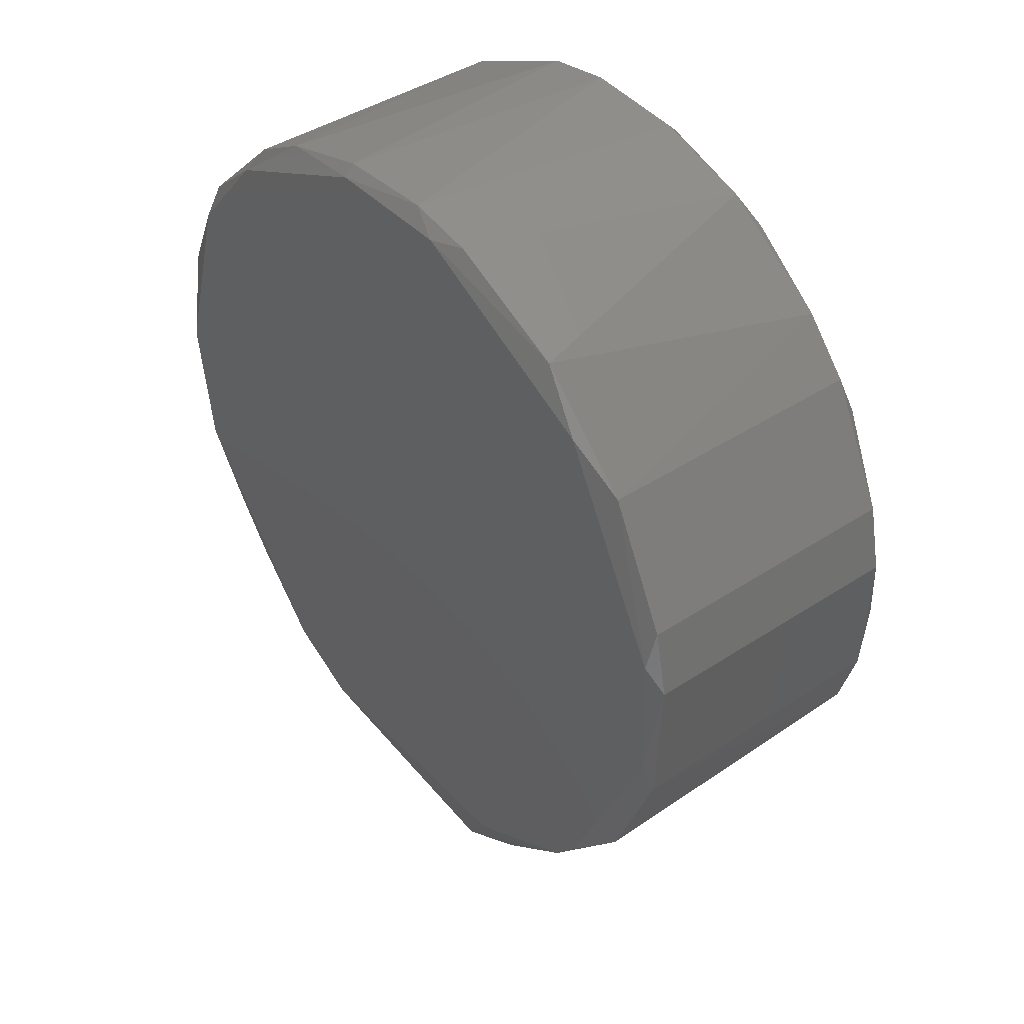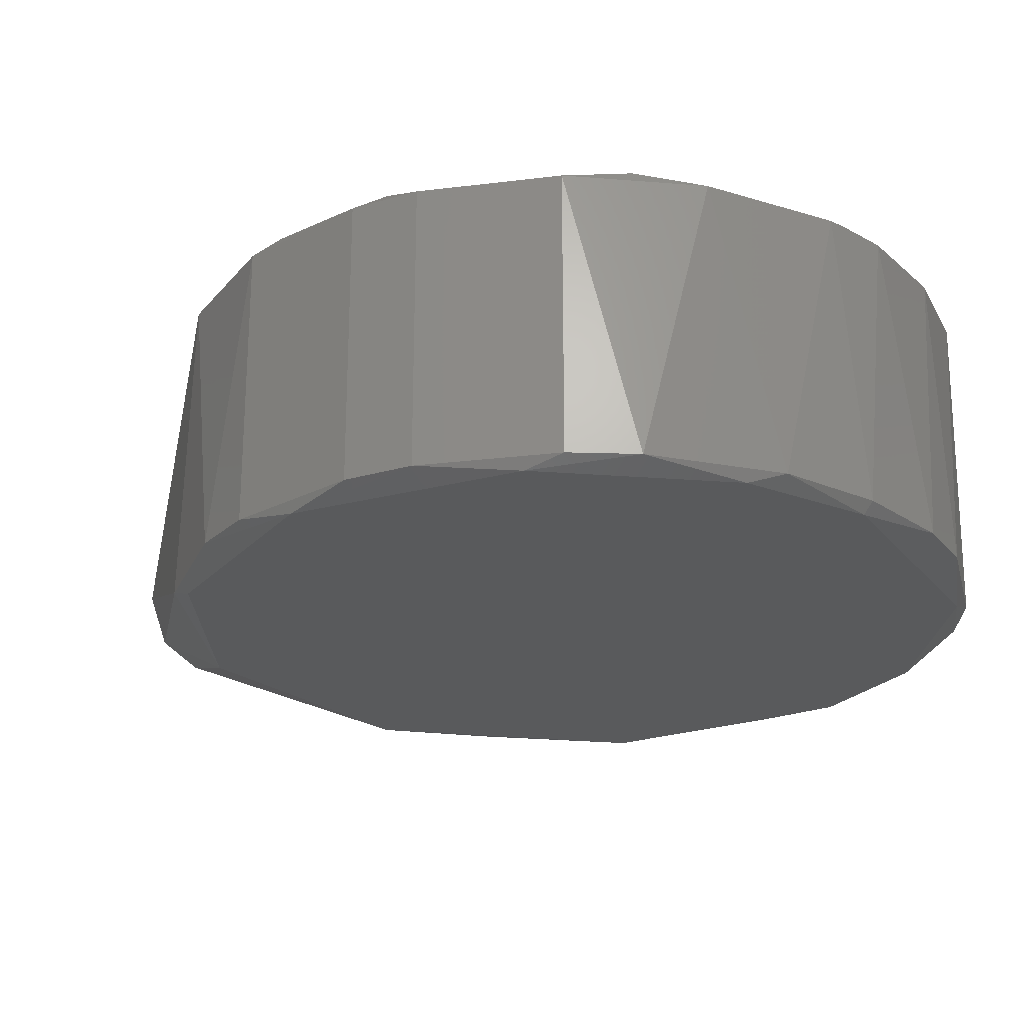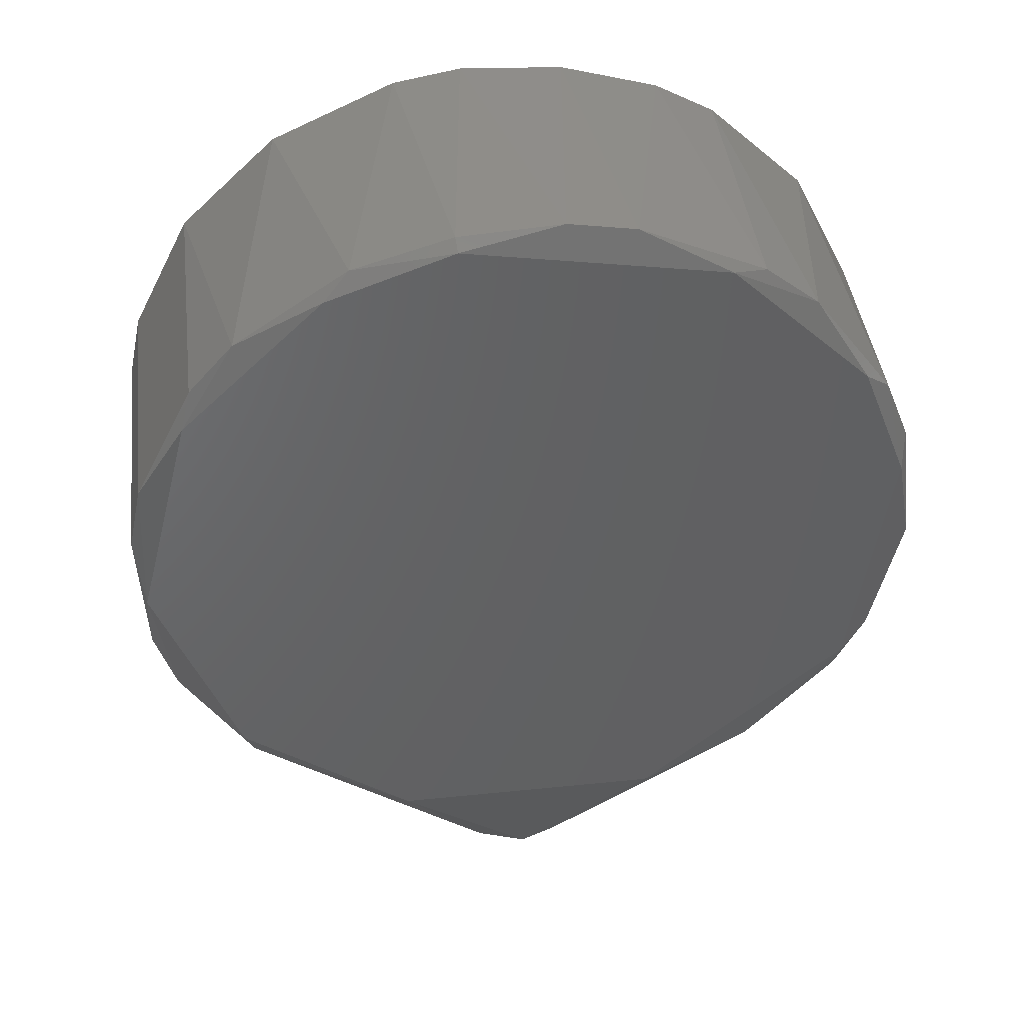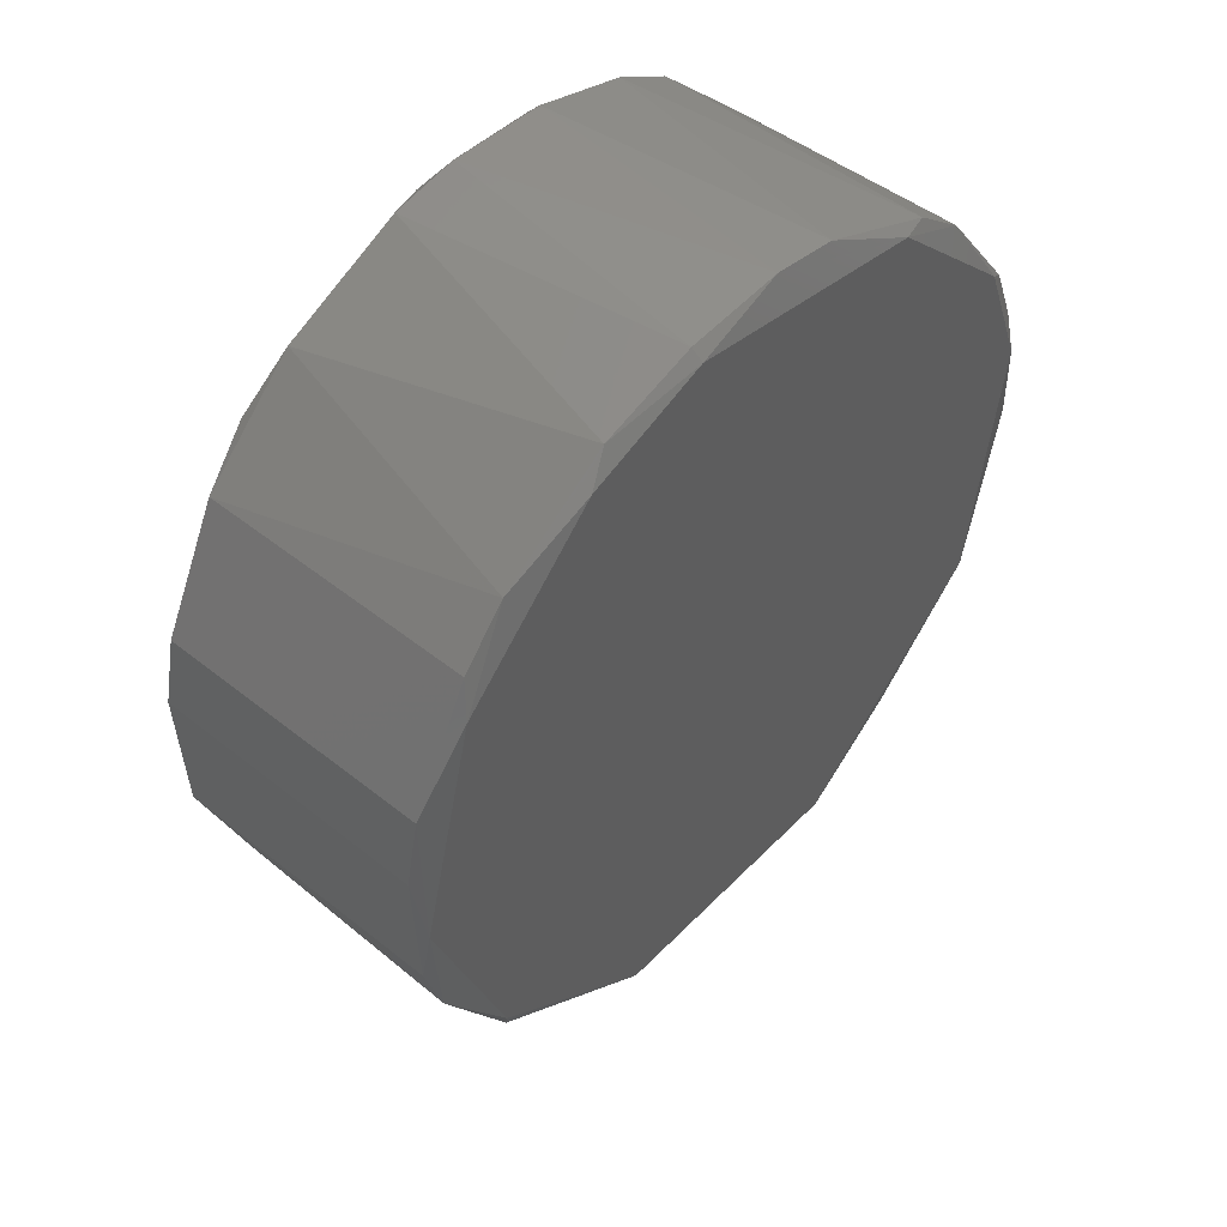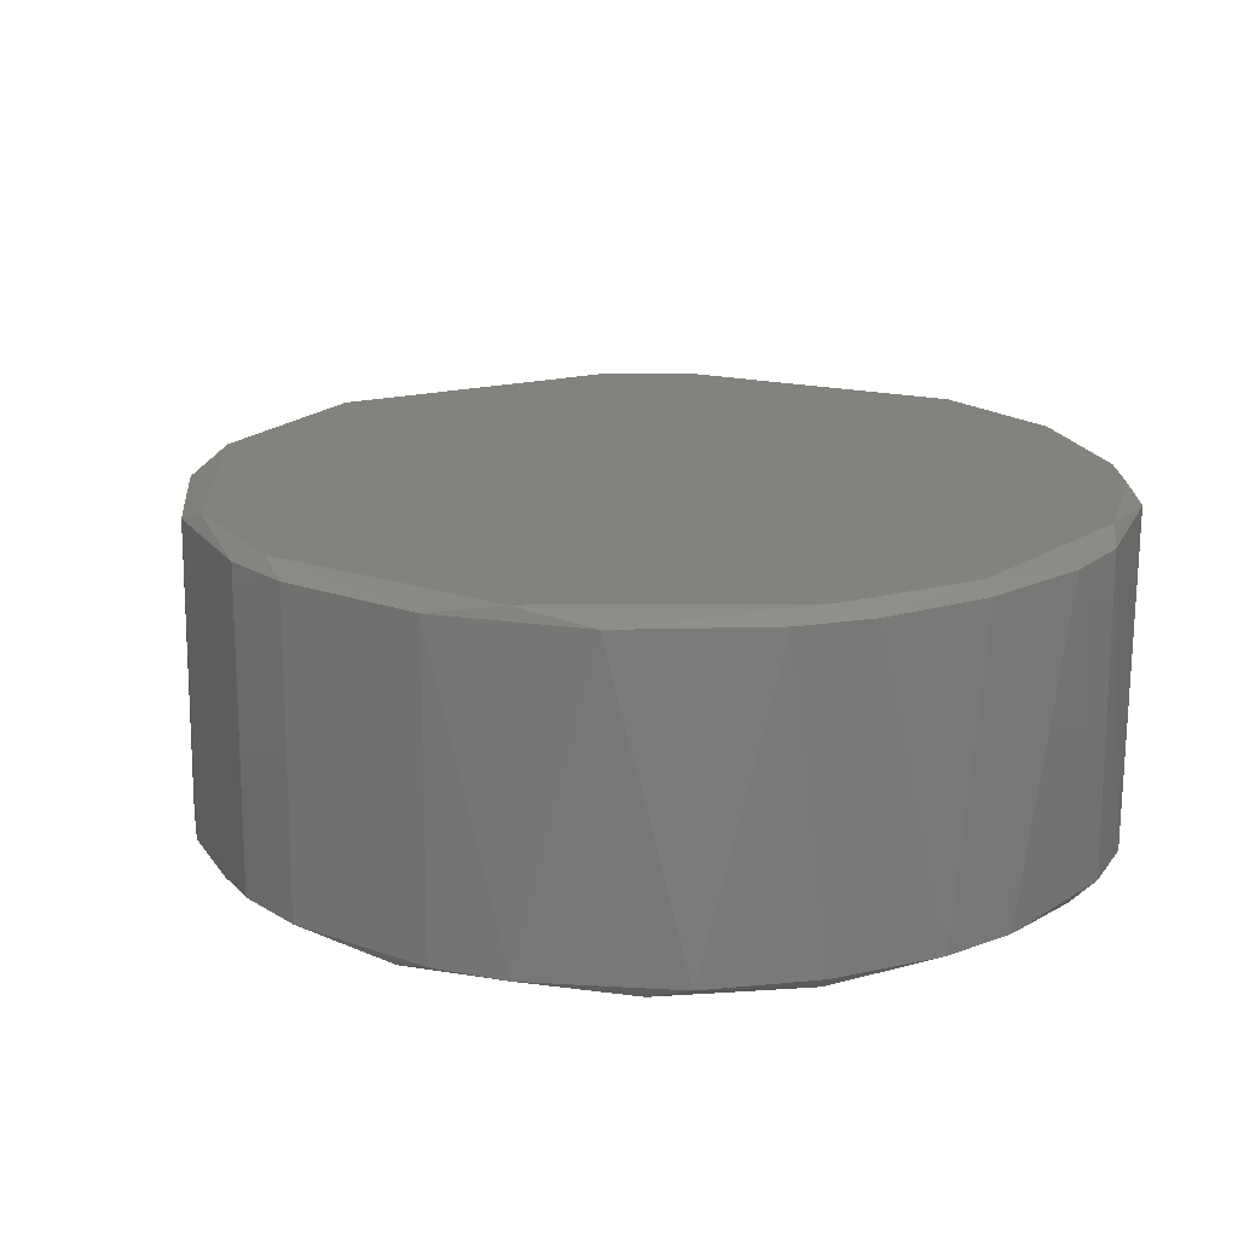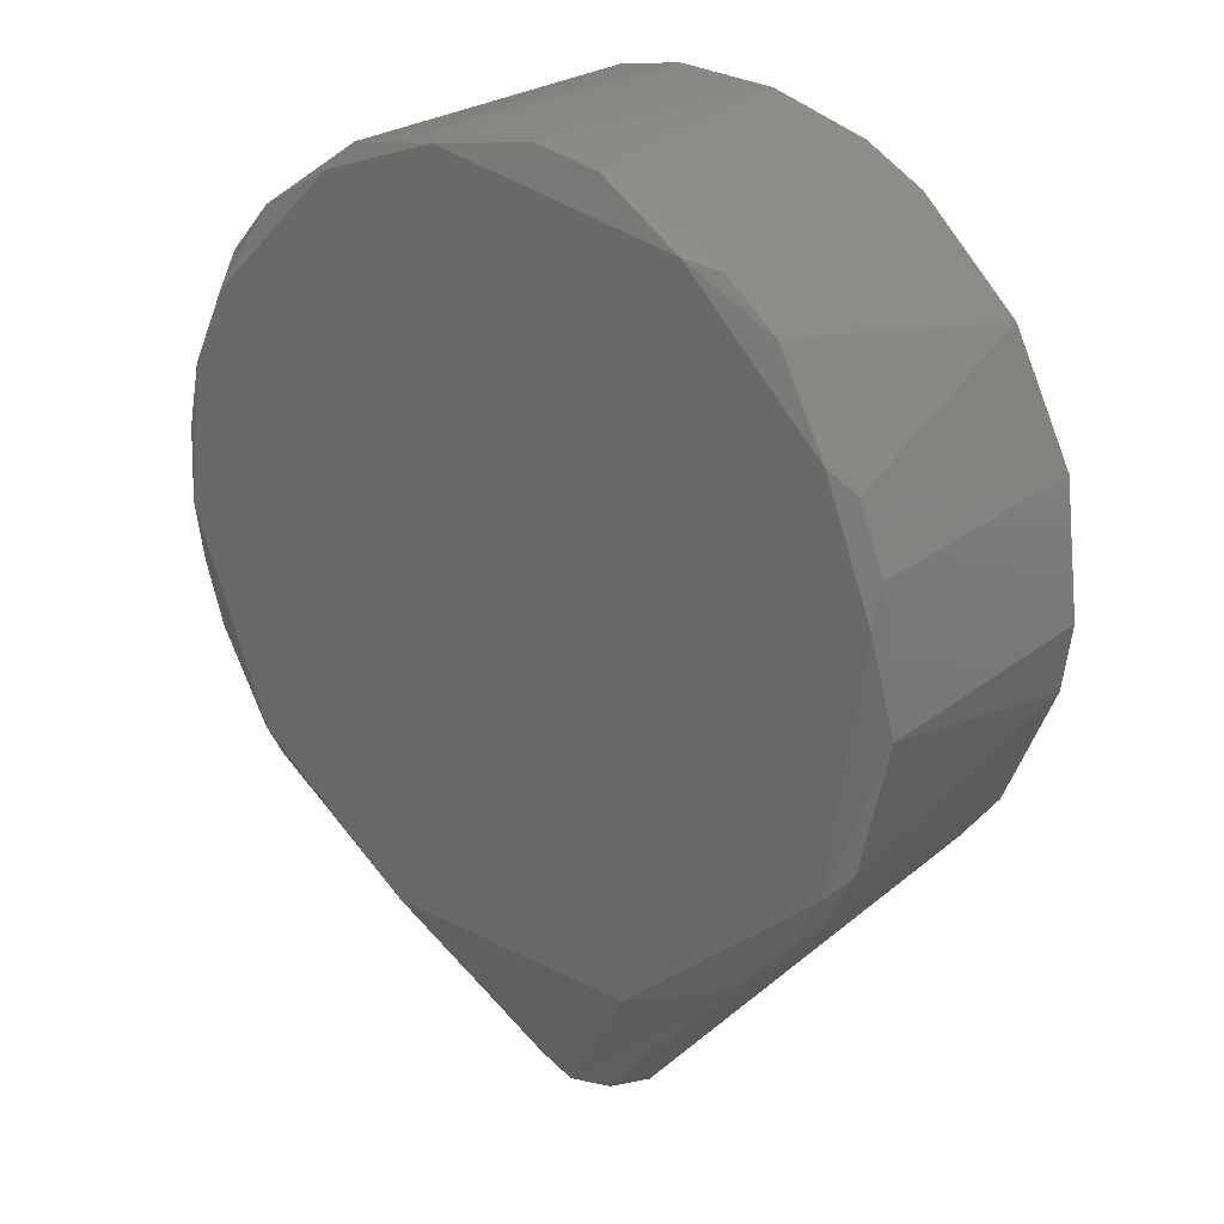
<metadata>
{"format":"stl","ext":"stl","renderer":"f3d","projection":"perspective","resolution":1024,"background":"white","views":[{"elev":41.4,"azim":51.3,"up":"+Y"},{"elev":-23.5,"azim":128.3,"up":"+Z"},{"elev":42.3,"azim":173.0,"up":"+Y"},{"elev":49.1,"azim":131.6,"up":"+Y"},{"elev":17.5,"azim":152.6,"up":"+Z"},{"elev":25.5,"azim":-140.8,"up":"+Y"}]}
</metadata>
<code>
# stl→obj: 69 verts, 134 faces
v 0.006199 0.03583 -3.571e-10
v -0.006199 0.03583 -3.571e-10
v -0.02301 0.02816 -3.571e-10
v -0.03113 0.01879 -3.571e-10
v -0.03635 0.001061 -3.571e-10
v -0.03459 -0.01121 -3.571e-10
v -0.01969 -0.03057 -3.571e-10
v -0.01264 -0.03424 -3.571e-10
v 0.01264 -0.03424 -3.571e-10
v 0.02691 -0.02466 -3.571e-10
v 0.036 -0.005152 -3.571e-10
v 0.03564 0.007241 -3.571e-10
v 0.02543 0.02618 -3.571e-10
v 0.02796 -0.02493 -0.027
v 0.03179 -0.01983 -0.001
v 0.006432 -0.05161 -0.01453
v -0.0005265 -0.05161 -0.02043
v -0.01264 -0.03424 -0.028
v 0.01264 -0.03424 -0.028
v 0.01548 0.03415 -0.027
v 0.02104 0.03103 -0.001
v 0.026 0.02701 -0.027
v 0.03019 0.02221 -0.001
v 0.009474 0.03628 -0.001
v 0.03469 -0.01416 -0.027
v 0.03659 -0.008074 -0.001
v -0.02333 -0.0293 -0.027
v -0.03218 -0.01694 -0.028
v -0.03587 0.01085 -0.001
v -0.03019 0.02221 -0.001
v -0.03352 0.01677 -0.027
v 0.02333 -0.0293 -0.001
v 0.0005257 -0.05161 -0.007568
v -0.03469 -0.01416 -0.027
v -0.03743 -0.001756 -0.027
v 0.004176 -0.05161 -0.01892
v 0.03587 0.01085 -0.001
v 0.00492 -0.05161 -0.009824
v -0.01548 0.03415 -0.001
v -0.02104 0.03103 -0.027
v -0.02104 0.03103 -0.001
v -0.009473 0.03628 -0.027
v 0.03719 0.004612 -0.001
v -0.02599 0.02701 -0.027
v 0.03019 0.02221 -0.027
v 0.03587 0.01085 -0.027
v -0.03587 0.01085 -0.027
v -0.03743 -0.001756 -0.001
v -0.03659 -0.008073 -0.001
v -0.03179 -0.01983 -0.001
v -0.03179 -0.01983 -0.027
v -0.006144 -0.05161 -0.01598
v 0.006322 0.03682 -0.027
v -0.00317 0.03736 -0.027
v 0.00317 0.03736 -0.001
v -0.004177 -0.05161 -0.00908
v 0.03719 0.004612 -0.027
v 0.03644 -0.002061 -0.028
v 0.03659 -0.008074 -0.027
v -0.01788 0.03167 -0.028
v 0.01788 0.03167 -0.028
v -0.02796 -0.02493 -0.001
v -0.006321 0.03682 -0.001
v -0.00409 -0.05161 -0.01915
v -0.03564 0.007241 -0.028
v 0.03113 0.01879 -0.028
v 0.02882 -0.02218 -0.028
v -0.03113 0.01879 -0.028
v 0.006199 0.03583 -0.028
f 1 2 3
f 1 3 4
f 1 4 5
f 1 5 6
f 1 6 7
f 1 7 8
f 1 8 9
f 1 9 10
f 1 10 11
f 1 11 12
f 1 12 13
f 14 15 16
f 17 18 19
f 20 21 22
f 23 22 21
f 24 21 20
f 25 26 15
f 25 15 14
f 27 28 18
f 29 30 31
f 32 9 33
f 32 16 15
f 34 35 28
f 36 17 19
f 36 19 14
f 36 14 16
f 37 23 12
f 38 16 32
f 38 32 33
f 39 40 41
f 42 40 39
f 43 37 12
f 44 30 41
f 44 41 40
f 44 31 30
f 45 22 23
f 45 23 37
f 45 37 46
f 47 35 48
f 47 48 29
f 47 29 31
f 49 48 35
f 49 35 34
f 49 34 50
f 51 50 34
f 51 34 28
f 51 28 27
f 51 27 52
f 53 54 55
f 53 55 24
f 53 24 20
f 7 56 33
f 7 33 8
f 8 33 9
f 57 46 37
f 57 37 43
f 57 58 46
f 59 26 25
f 59 25 58
f 59 58 57
f 59 57 43
f 59 43 26
f 60 40 42
f 60 44 40
f 5 29 48
f 61 20 22
f 62 50 51
f 62 51 52
f 62 52 56
f 62 56 7
f 63 54 42
f 63 42 39
f 63 39 2
f 63 2 55
f 63 55 54
f 13 12 23
f 13 23 21
f 64 52 27
f 27 18 17
f 27 17 64
f 64 17 36
f 64 36 16
f 64 16 38
f 64 38 33
f 64 33 56
f 64 56 52
f 65 35 47
f 65 28 35
f 10 9 32
f 10 32 15
f 3 2 39
f 3 39 41
f 3 41 30
f 66 61 22
f 66 22 45
f 66 45 46
f 66 46 58
f 67 58 25
f 67 25 14
f 67 14 19
f 6 50 62
f 6 62 7
f 6 5 48
f 6 48 49
f 6 49 50
f 4 29 5
f 4 3 30
f 4 30 29
f 65 47 31
f 65 31 68
f 68 31 44
f 68 44 60
f 69 53 20
f 69 20 61
f 69 61 66
f 69 66 58
f 69 58 67
f 69 67 19
f 69 19 18
f 69 18 28
f 69 28 65
f 69 65 68
f 69 68 60
f 60 42 54
f 60 54 69
f 69 54 53
f 11 10 15
f 11 15 26
f 11 26 43
f 11 43 12
f 1 13 21
f 1 21 24
f 1 24 55
f 1 55 2

</code>
